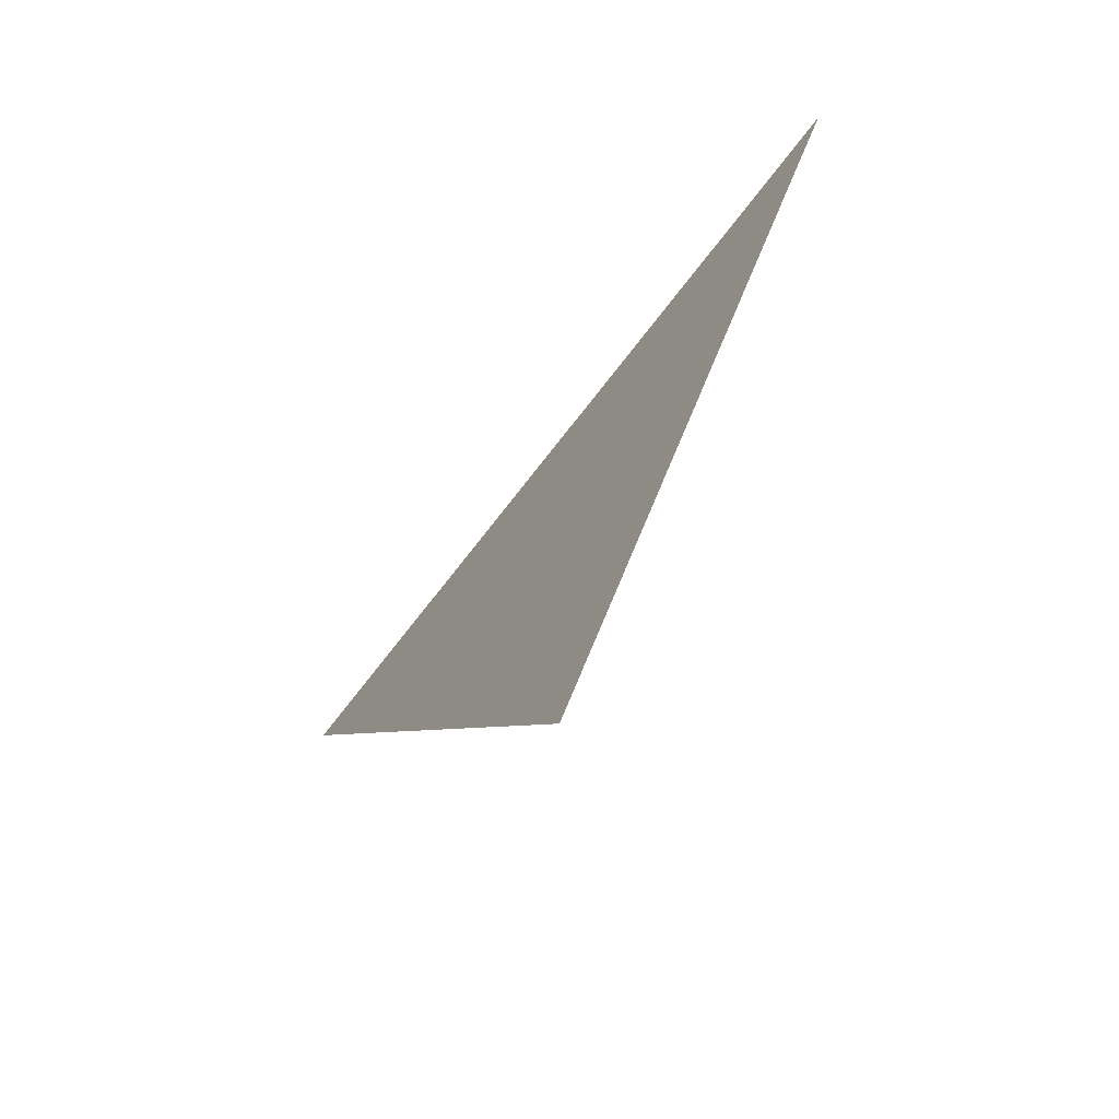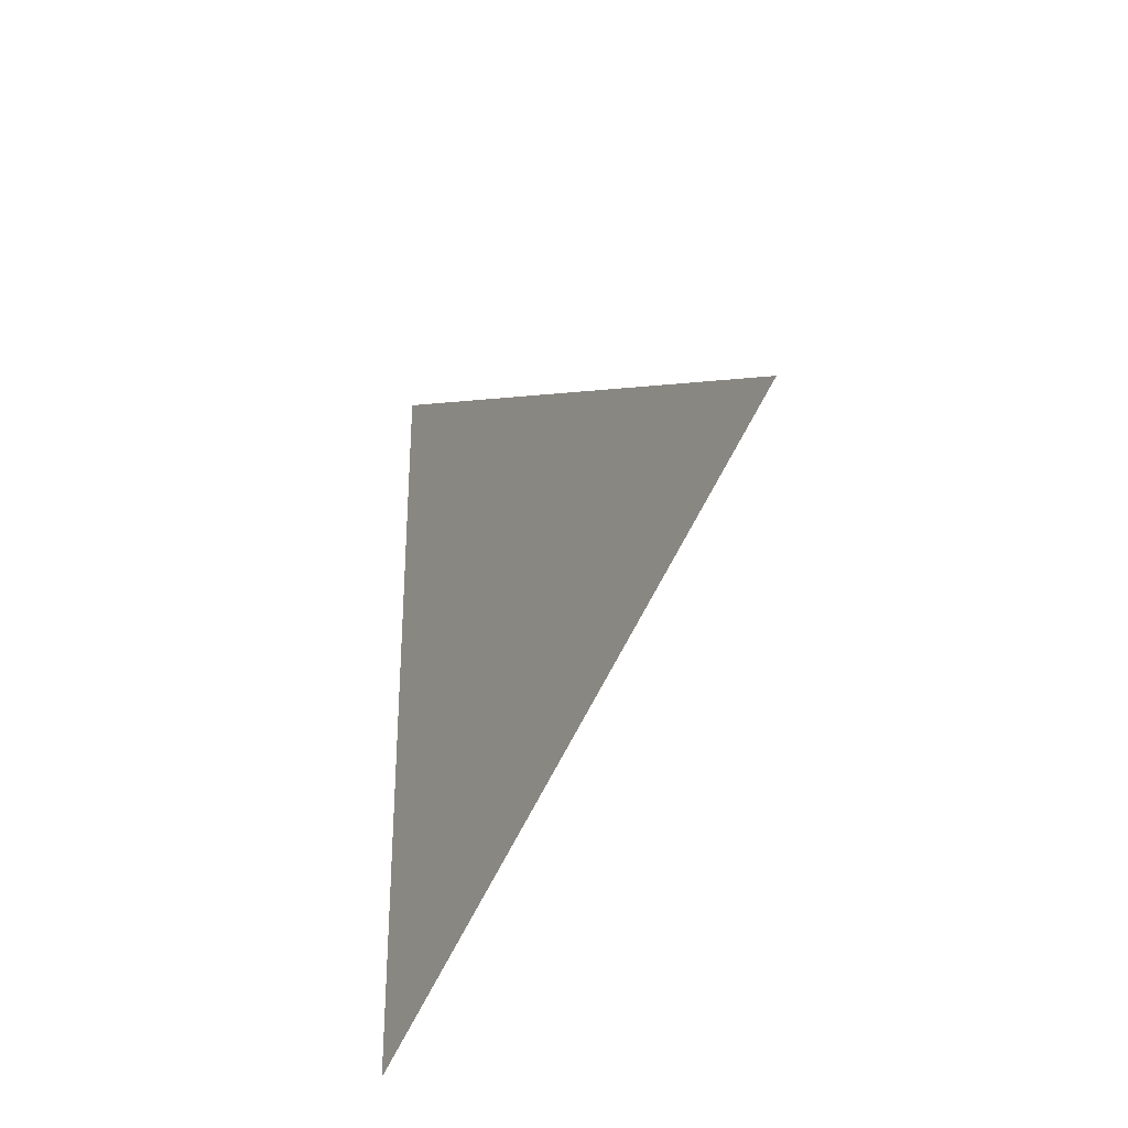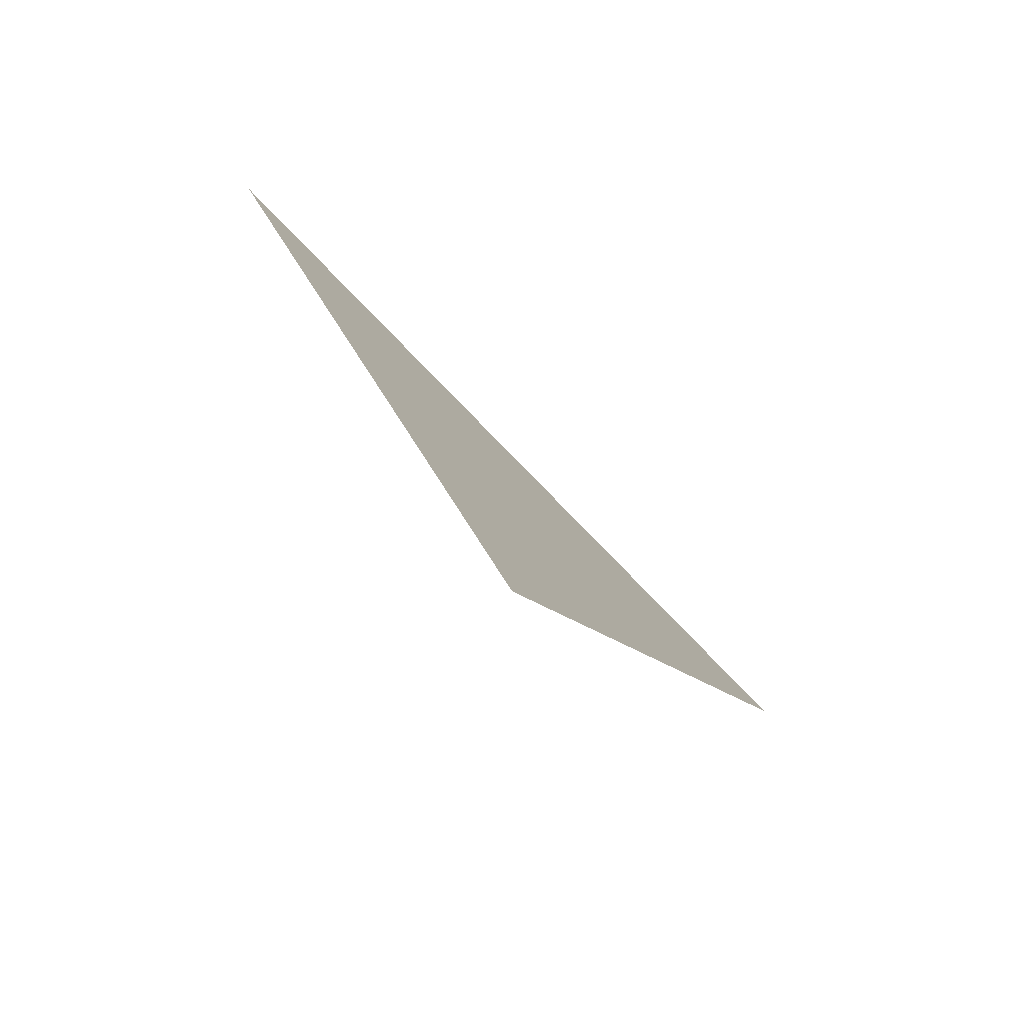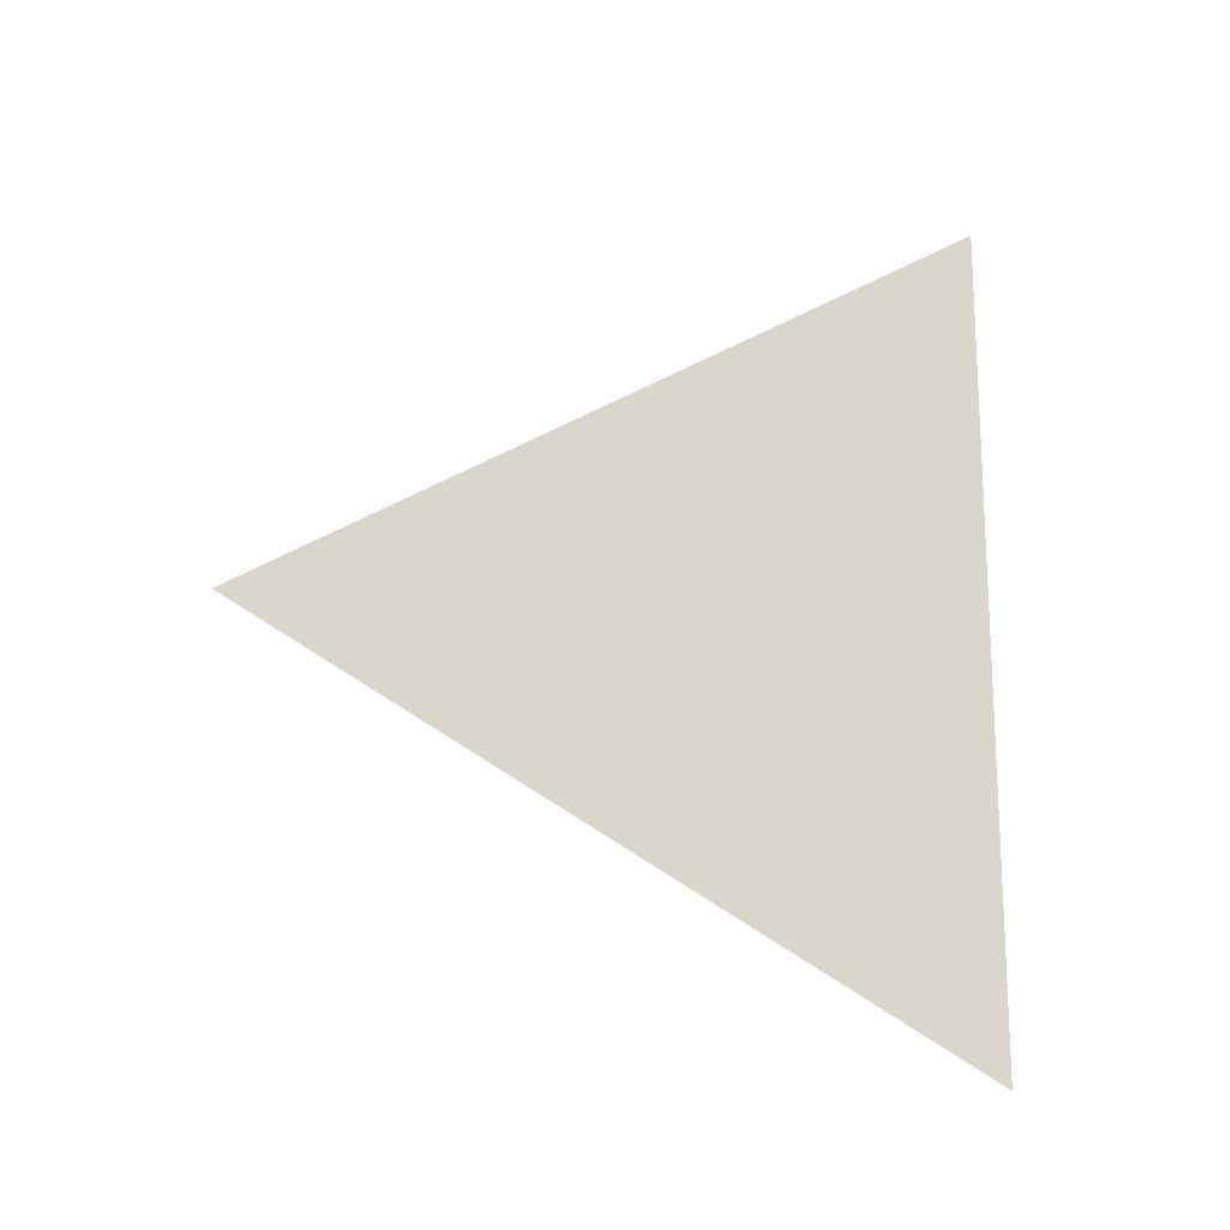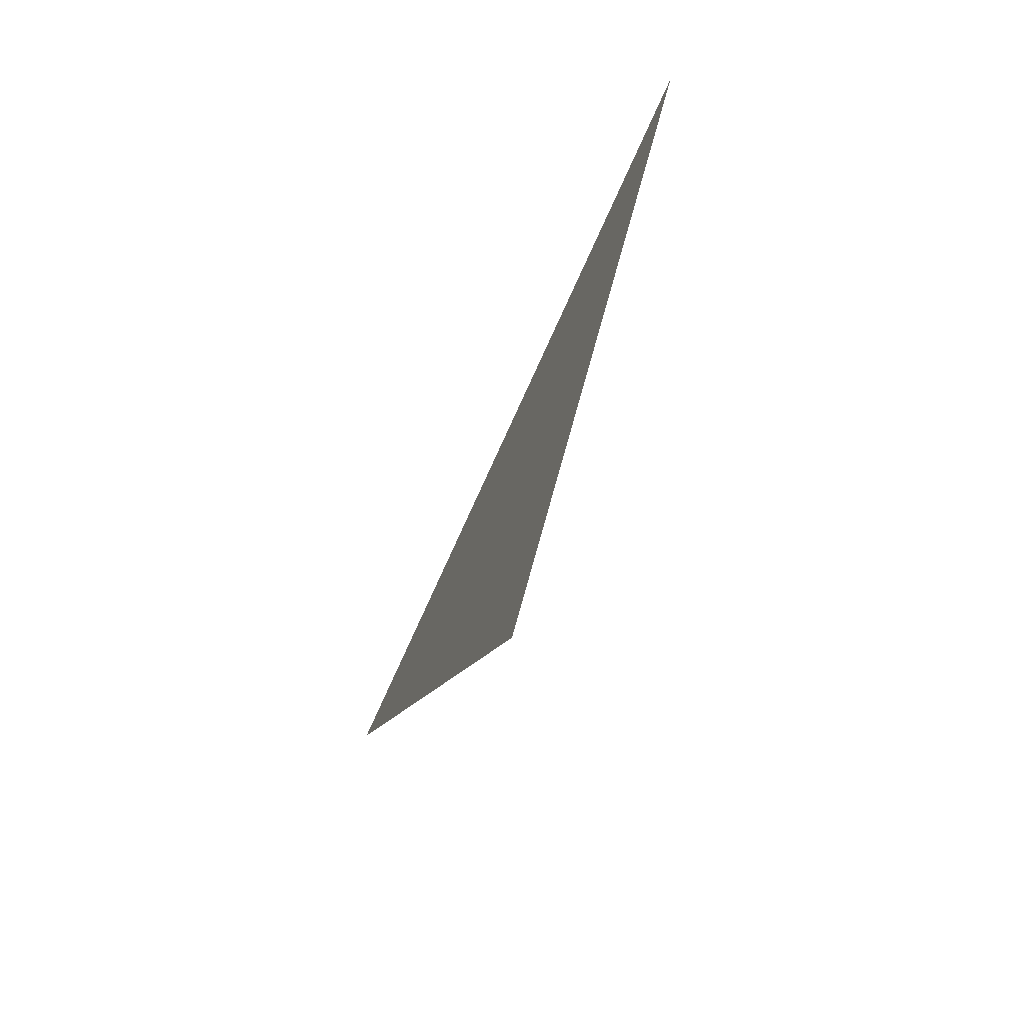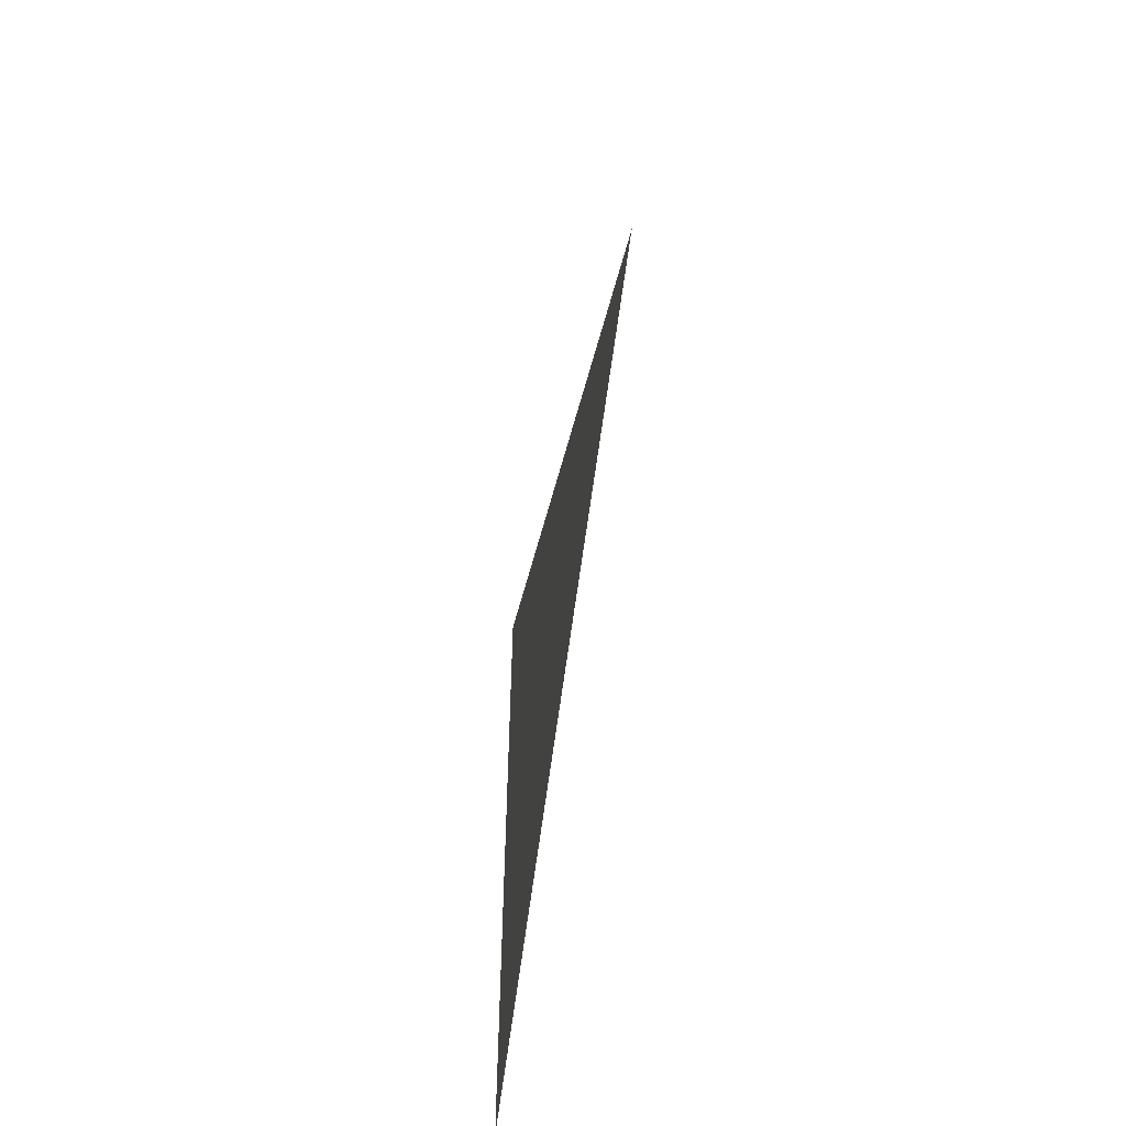
<metadata>
{"format":"obj","ext":"obj","renderer":"f3d","projection":"perspective","resolution":1024,"background":"white","views":[{"elev":-70.2,"azim":142.5,"up":"+Y"},{"elev":-31.6,"azim":-30.6,"up":"+Z"},{"elev":-79.8,"azim":-135.7,"up":"+Y"},{"elev":-17.0,"azim":77.3,"up":"+Z"},{"elev":-73.6,"azim":155.8,"up":"+Y"},{"elev":-57.9,"azim":-9.9,"up":"+Z"}]}
</metadata>
<code>
v 1.166 -2.561 0.005222
v 1.166 -2.486 0.04852
v 1.166 -2.486 -0.03808
g group_67313864_140627909072960
f 1 2 3

</code>
